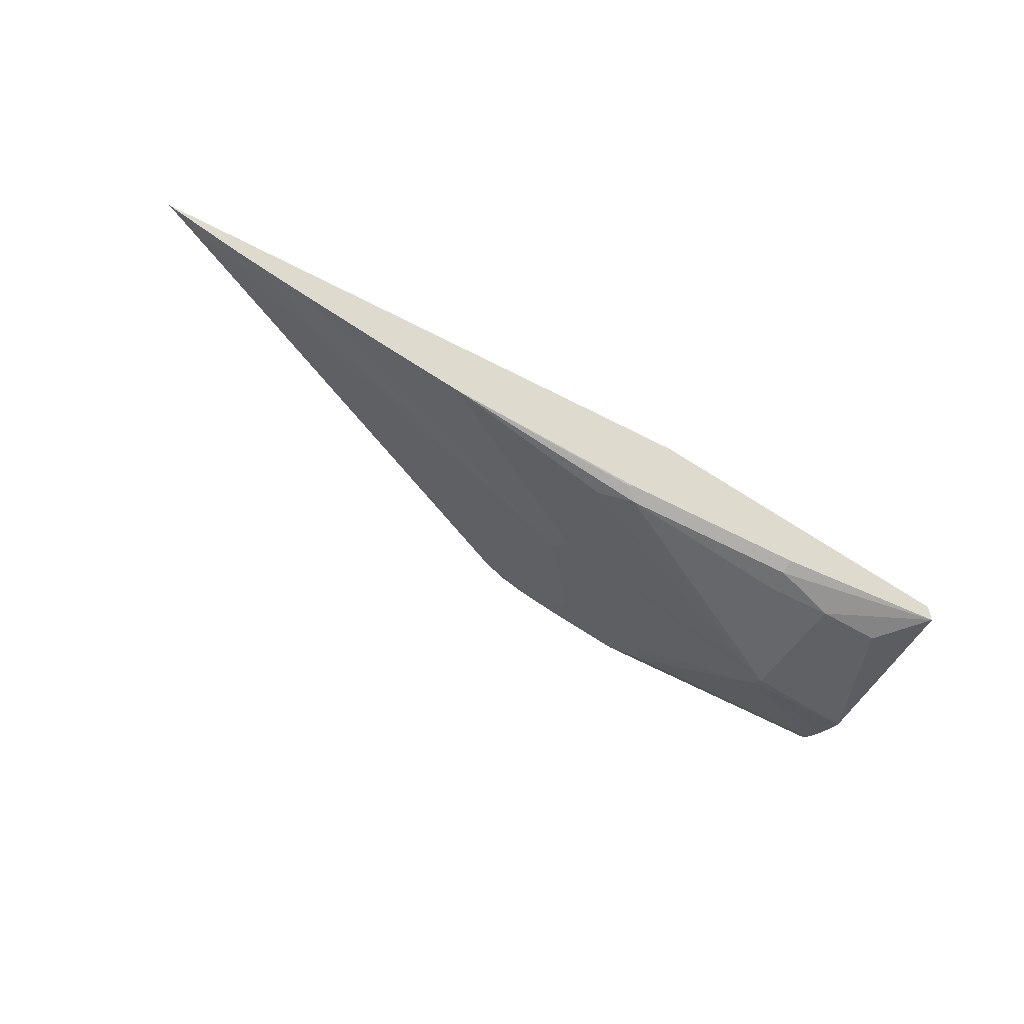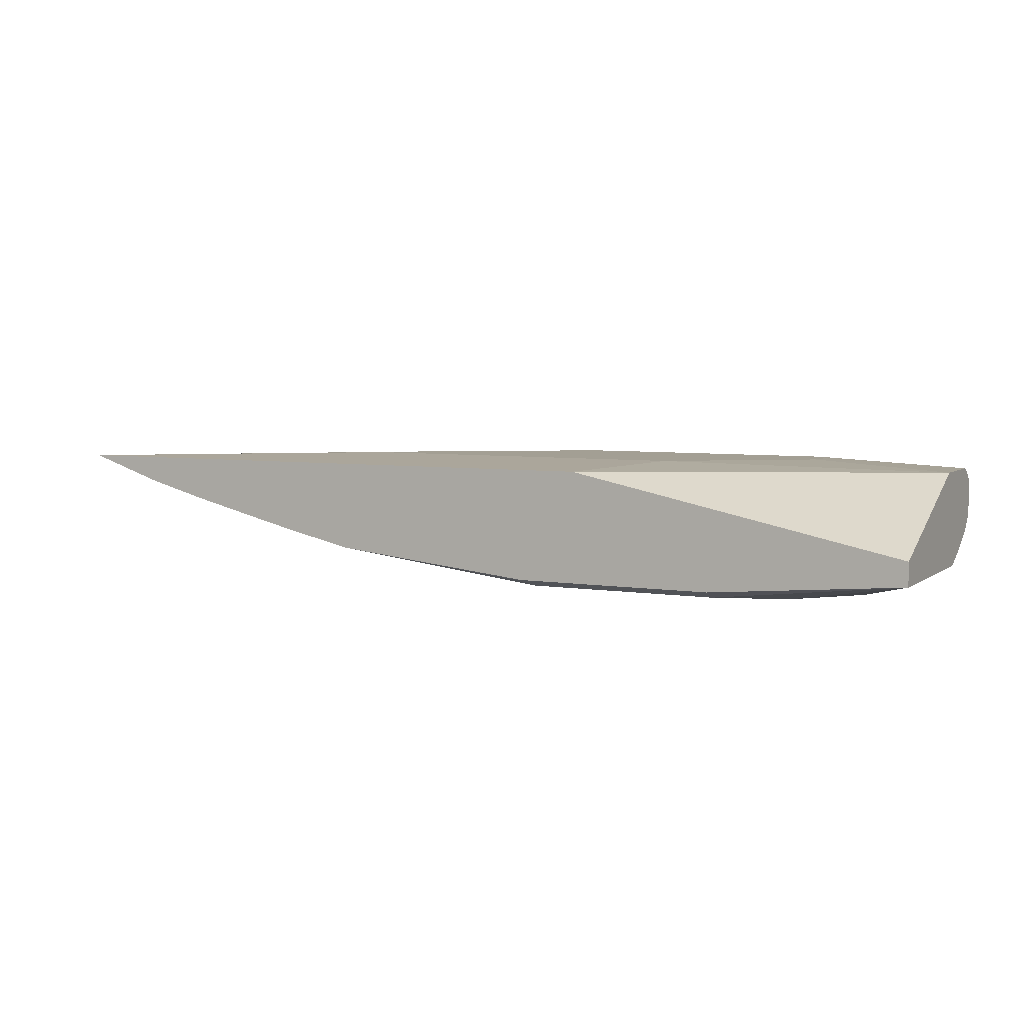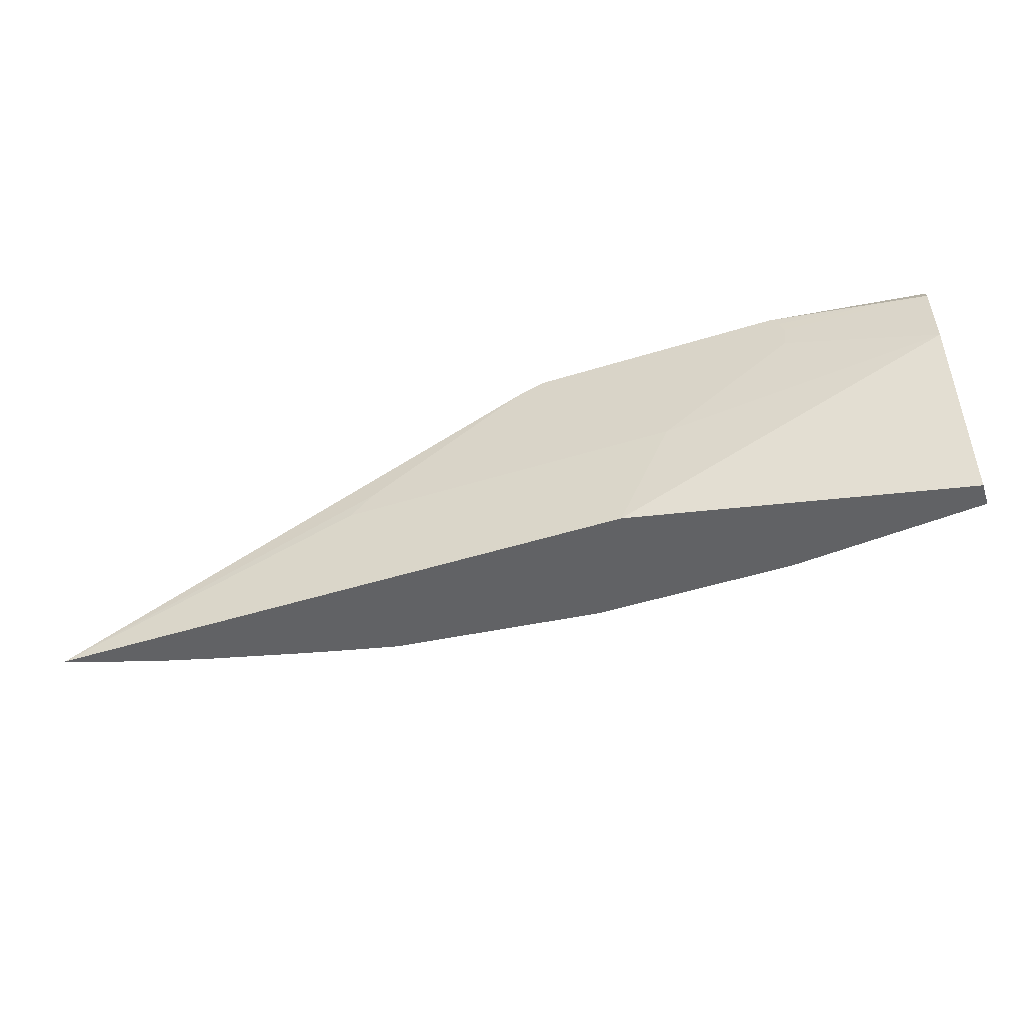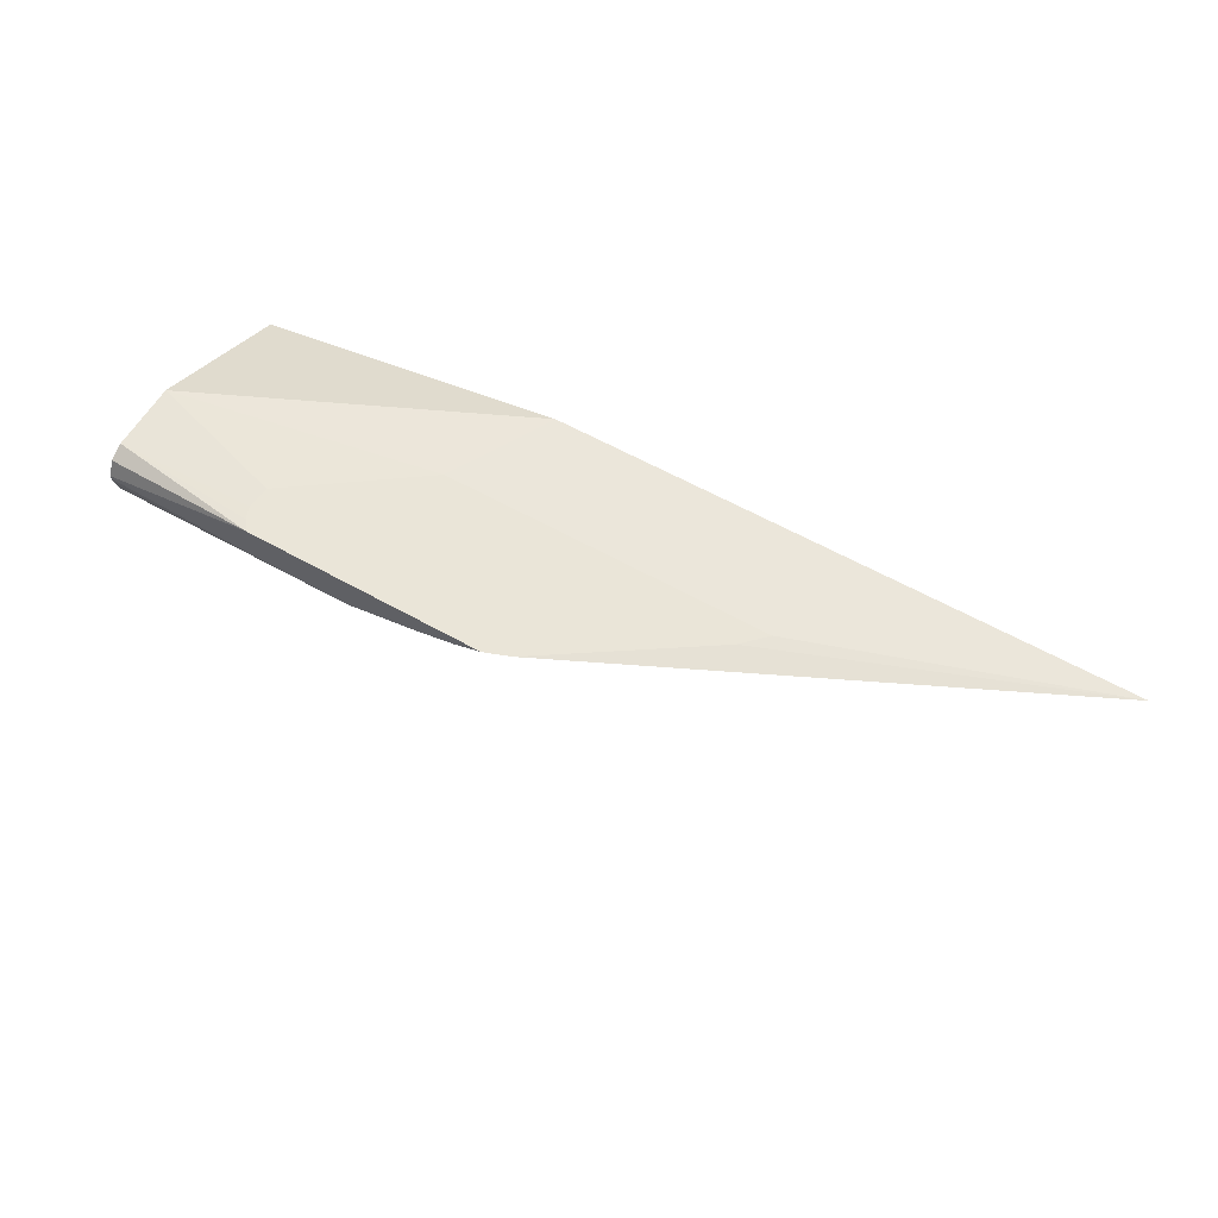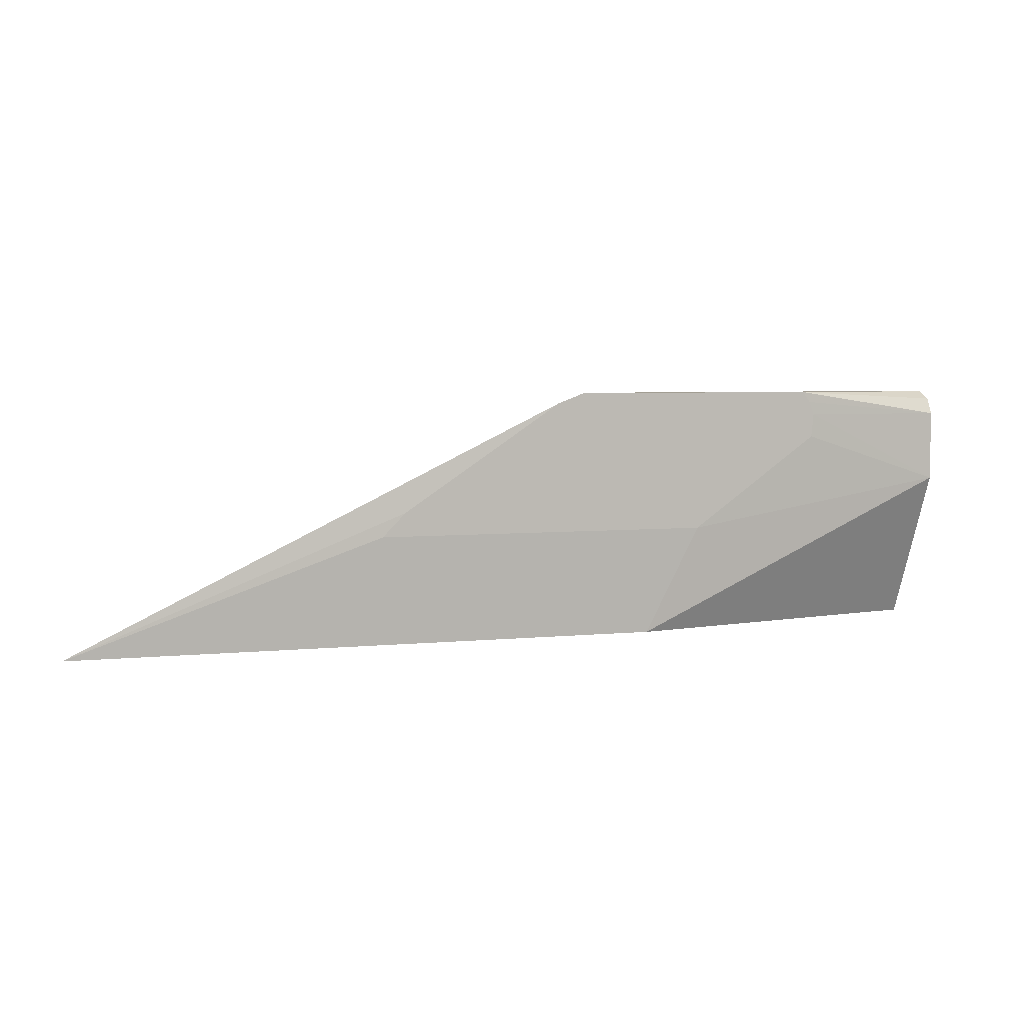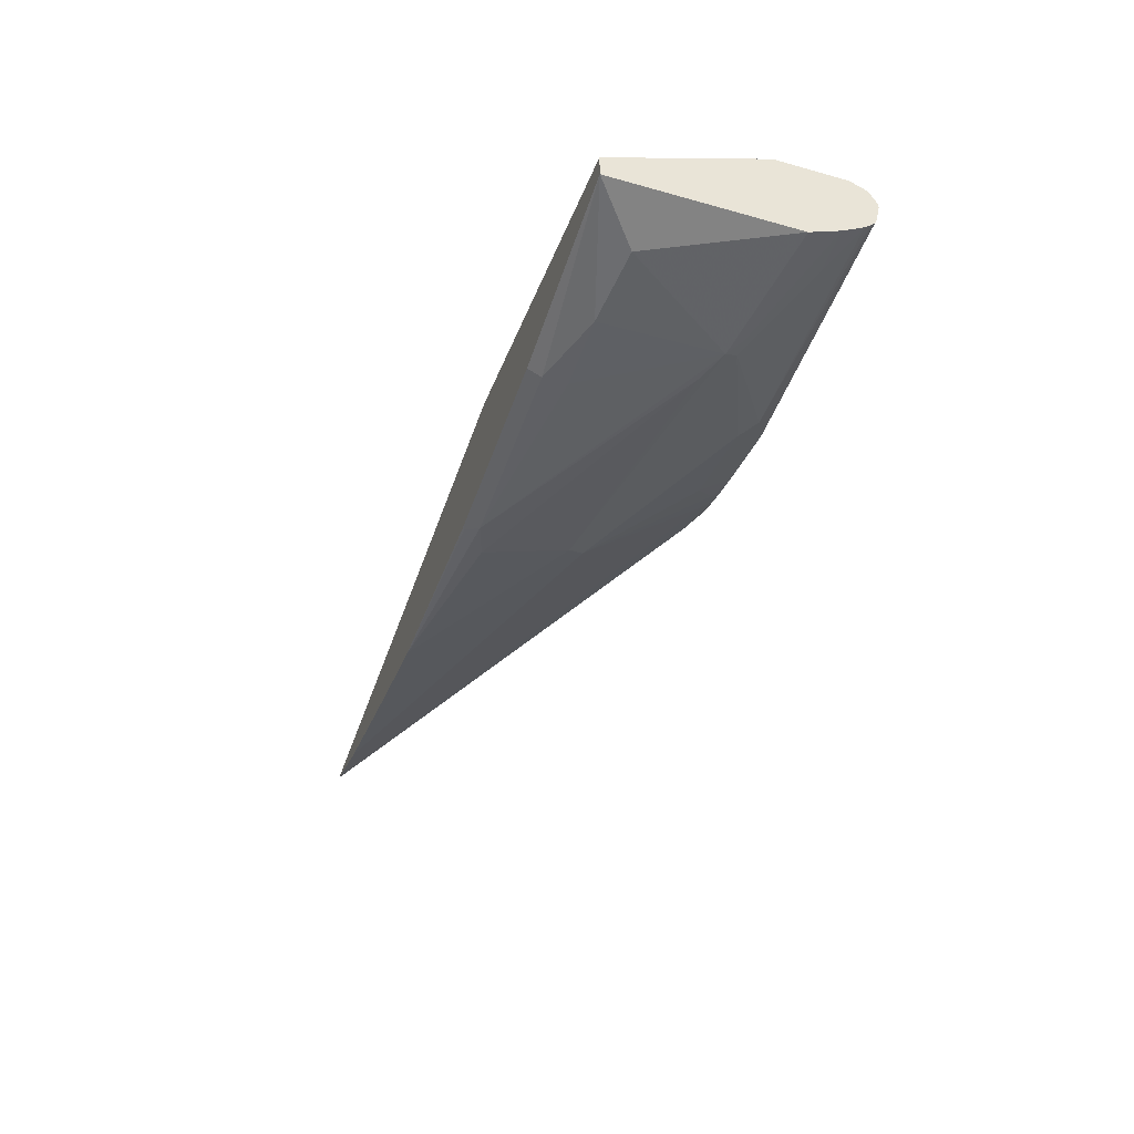
<metadata>
{"format":"obj","ext":"obj","renderer":"f3d","projection":"perspective","resolution":1024,"background":"white","views":[{"elev":-54.9,"azim":-29.4,"up":"+Z"},{"elev":5.4,"azim":26.8,"up":"+Z"},{"elev":-50.6,"azim":18.7,"up":"+Y"},{"elev":59.6,"azim":-150.0,"up":"+Z"},{"elev":4.6,"azim":-18.6,"up":"+Y"},{"elev":-44.6,"azim":71.9,"up":"+Z"}]}
</metadata>
<code>
v 0.09159 0.1451 -0.2225
v 0.08161 0.1452 -0.2225
v -0.1271 0.1451 -0.2225
v -0.101 0.1452 -0.233
v 0.07238 0.1452 -0.2589
v 0.232 0.145 -0.2527
v 0.232 0.145 -0.2486
v 0.232 0.1381 -0.2348
v 0.232 0.1243 -0.2279
v 0.09863 0.1358 -0.2225
v -0.01494 0.02116 -0.2225
v 0.1029 0.1243 -0.2225
v 0.232 0.06215 -0.2279
v 0.1008 0.1037 -0.2225
v -0.06271 -0.07395 -0.2278
v 0.232 -0.07395 -0.29
v 0.232 0.02116 -0.3107
v 0.232 -0.07395 -0.3107
v 0.232 0.08286 -0.3107
v 0.1864 -0.03452 -0.3245
v 0.1217 0.06215 -0.3263
v 0.1242 -0.04143 -0.3314
v 0.06208 -0.06214 -0.3314
v -0.1036 -0.06214 -0.3314
v 0.06208 -0.04143 -0.3314
v 0.09319 0.0518 -0.3263
v -0.1243 0.02071 -0.3107
v -0.1347 -0.05179 -0.3263
v -0.2944 -0.07395 -0.3063
v -0.3436 -0.07395 -0.2952
v -0.1312 0.03453 -0.3038
v -0.3764 -0.07395 -0.2874
v -0.4592 -0.07395 -0.2667
v -0.515 -0.07395 -0.2515
v -0.5771 -0.07395 -0.2308
v -0.1087 0.1346 -0.2382
v -0.1506 0.1363 -0.2225
v -0.5851 -0.07395 -0.2278
v 0.06208 -0.07395 -0.3256
v -0.1097 -0.07395 -0.3256
v -0.313 0.02116 -0.2225
v -0.2927 0.04178 -0.2225
v -0.08973 0.1381 -0.2417
v -0.06903 0.1174 -0.2624
v -0.06477 0.1452 -0.2433
v 0.0001546 0.1452 -0.2589
v 0.02757 0.1312 -0.2762
v 0.01381 0.1174 -0.2831
v 0.1191 0.07251 -0.3211
v 0.1933 0.1105 -0.2969
v 0.1346 0.07251 -0.3211
v 0.232 0.1105 -0.2969
v 0.232 0.1299 -0.2841
v 0.2227 0.1346 -0.2797
v 0.232 0.1346 -0.2797
v 0.232 0.1391 -0.275
v 0.232 0.1413 -0.2693
v -0.114 -0.0725 -0.3263
v -0.1154 -0.07395 -0.3252
f 50 51 49
f 50 49 47
f 52 19 51
f 48 49 31
f 44 48 31
f 52 51 50
f 44 45 48
f 45 47 48
f 45 46 47
f 45 4 46
f 43 4 45
f 48 47 49
f 37 41 3
f 43 44 31
f 43 31 36
f 43 36 4
f 4 36 37
f 4 37 3
f 42 41 37
f 42 37 38
f 42 38 41
f 41 38 15
f 39 15 38
f 52 53 19
f 16 15 39
f 43 45 44
f 52 50 53
f 51 19 21
f 54 53 47
f 18 16 39
f 59 58 40
f 59 40 29
f 59 29 58
f 24 58 29
f 24 40 58
f 11 41 15
f 11 3 41
f 21 27 31
f 21 31 49
f 51 21 49
f 19 53 17
f 50 47 53
f 53 9 17
f 56 7 53
f 57 7 56
f 6 7 57
f 6 57 5
f 46 4 5
f 46 5 57
f 46 57 56
f 46 56 47
f 54 47 56
f 55 54 56
f 55 56 53
f 55 53 54
f 7 9 53
f 23 18 39
f 30 32 31
f 24 39 40
f 20 19 18
f 18 19 17
f 18 17 16
f 16 17 9
f 13 16 9
f 13 15 16
f 13 11 15
f 14 12 11
f 14 11 13
f 14 13 12
f 12 13 9
f 12 9 10
f 12 10 11
f 10 3 11
f 1 3 10
f 1 10 9
f 8 1 9
f 8 9 7
f 8 7 1
f 2 1 7
f 24 23 39
f 2 6 5
f 2 5 4
f 2 4 3
f 2 3 1
f 20 21 19
f 20 22 21
f 2 7 6
f 23 22 18
f 20 18 22
f 40 39 29
f 29 39 38
f 34 33 38
f 35 34 38
f 35 38 37
f 35 37 36
f 35 36 31
f 35 31 34
f 34 31 33
f 32 33 31
f 32 29 33
f 33 29 38
f 30 31 27
f 30 29 32
f 25 22 24
f 25 24 21
f 26 21 24
f 26 27 21
f 25 21 22
f 26 24 28
f 28 24 29
f 28 29 27
f 30 27 29
f 26 28 27
f 24 22 23

</code>
